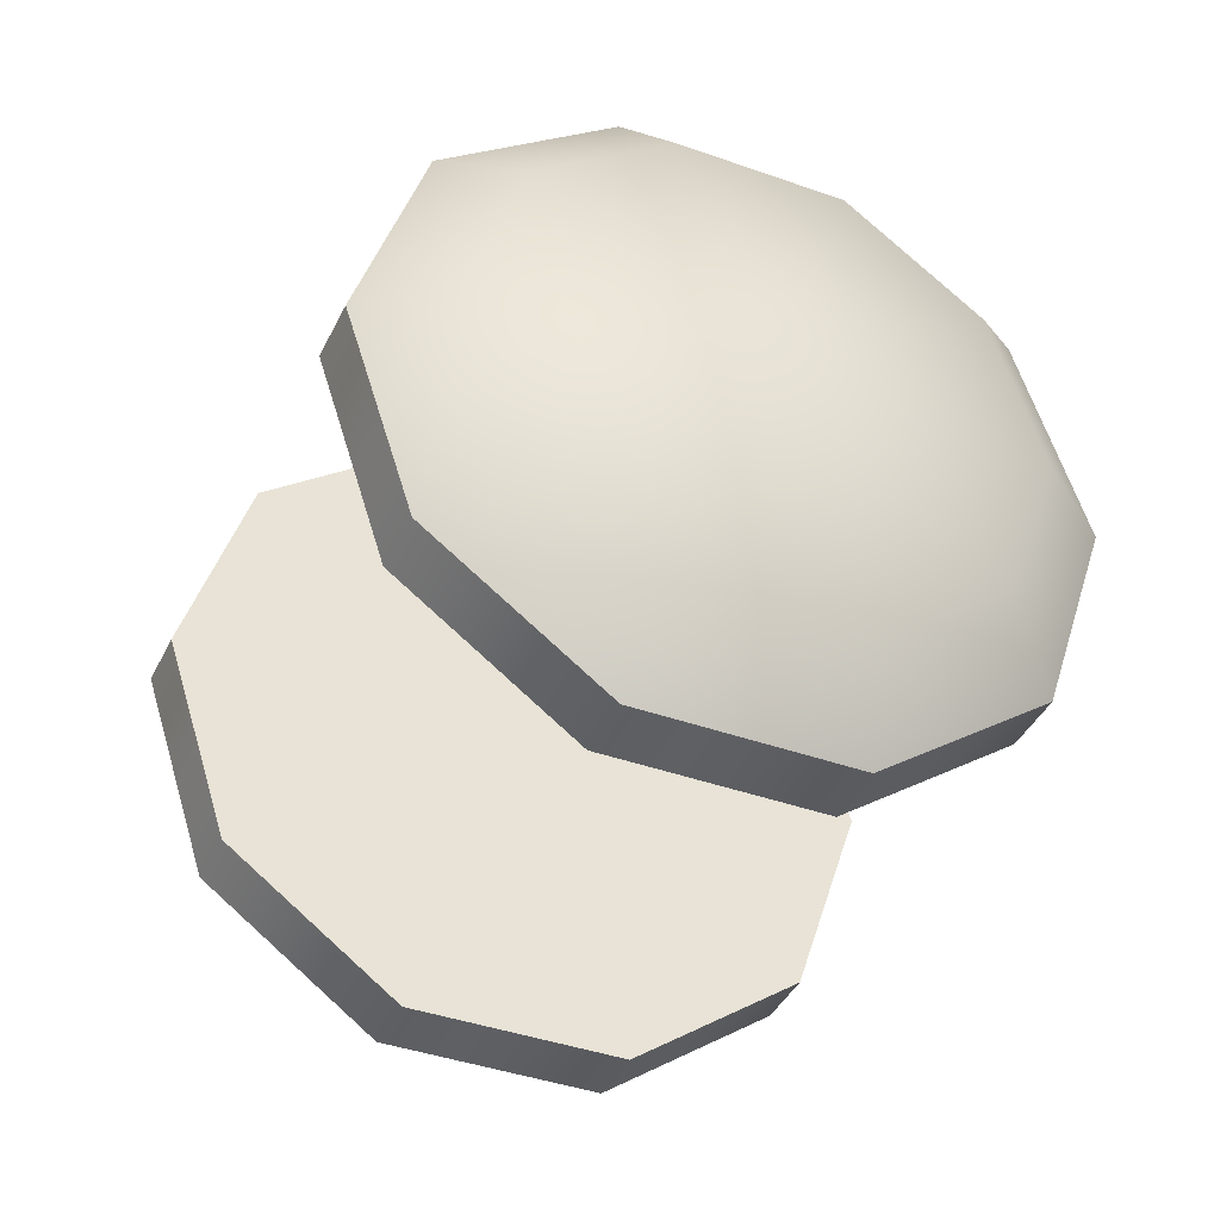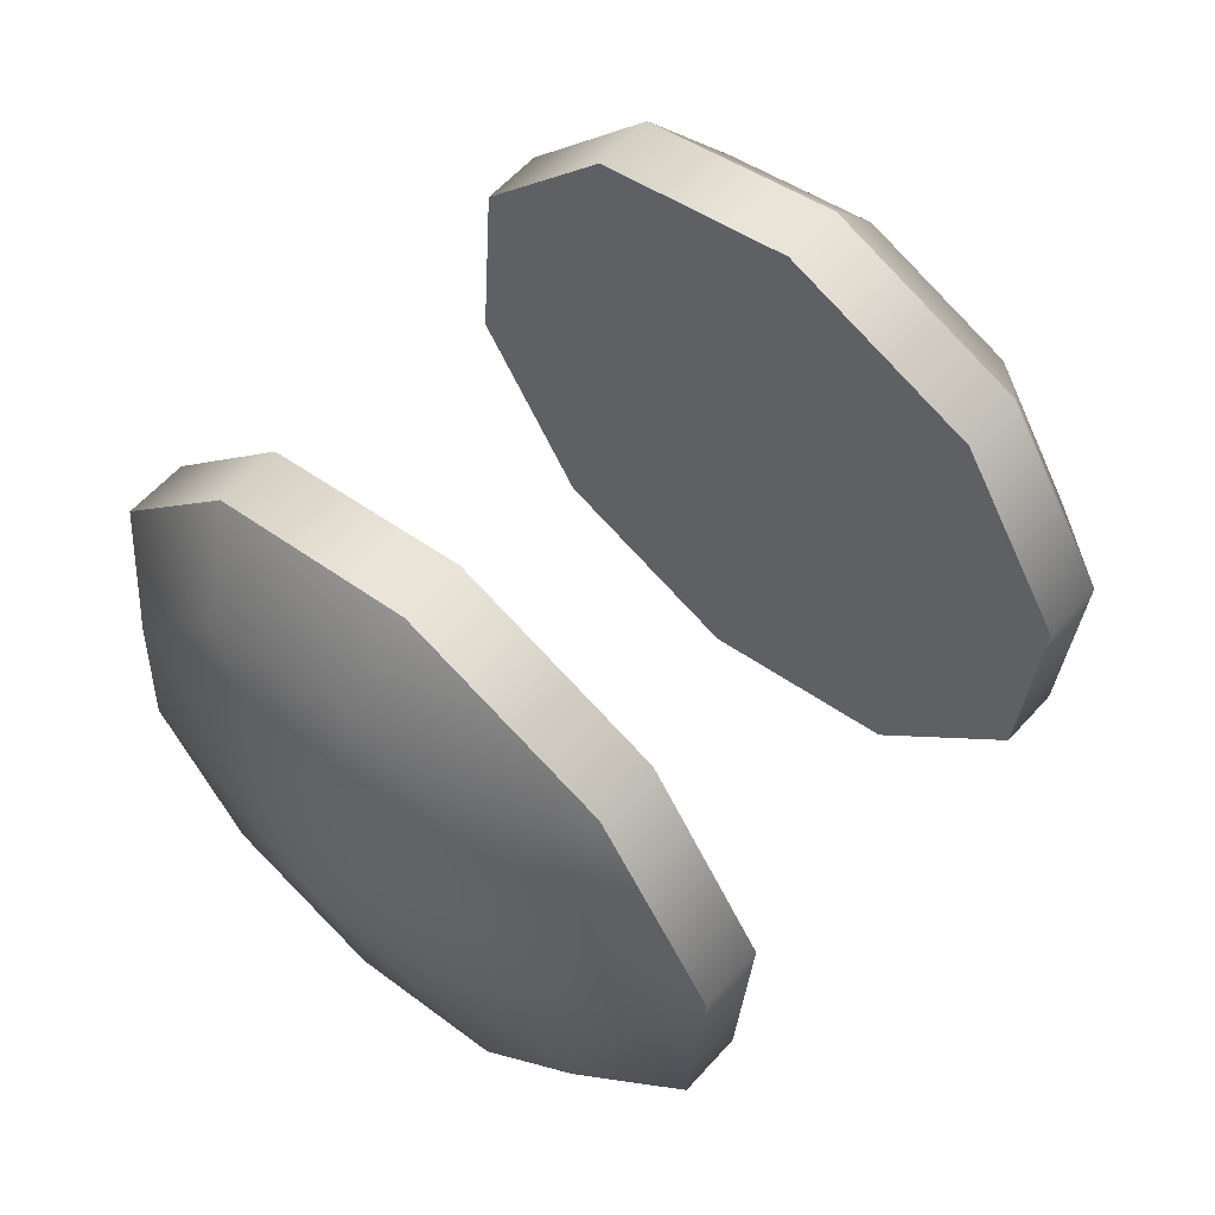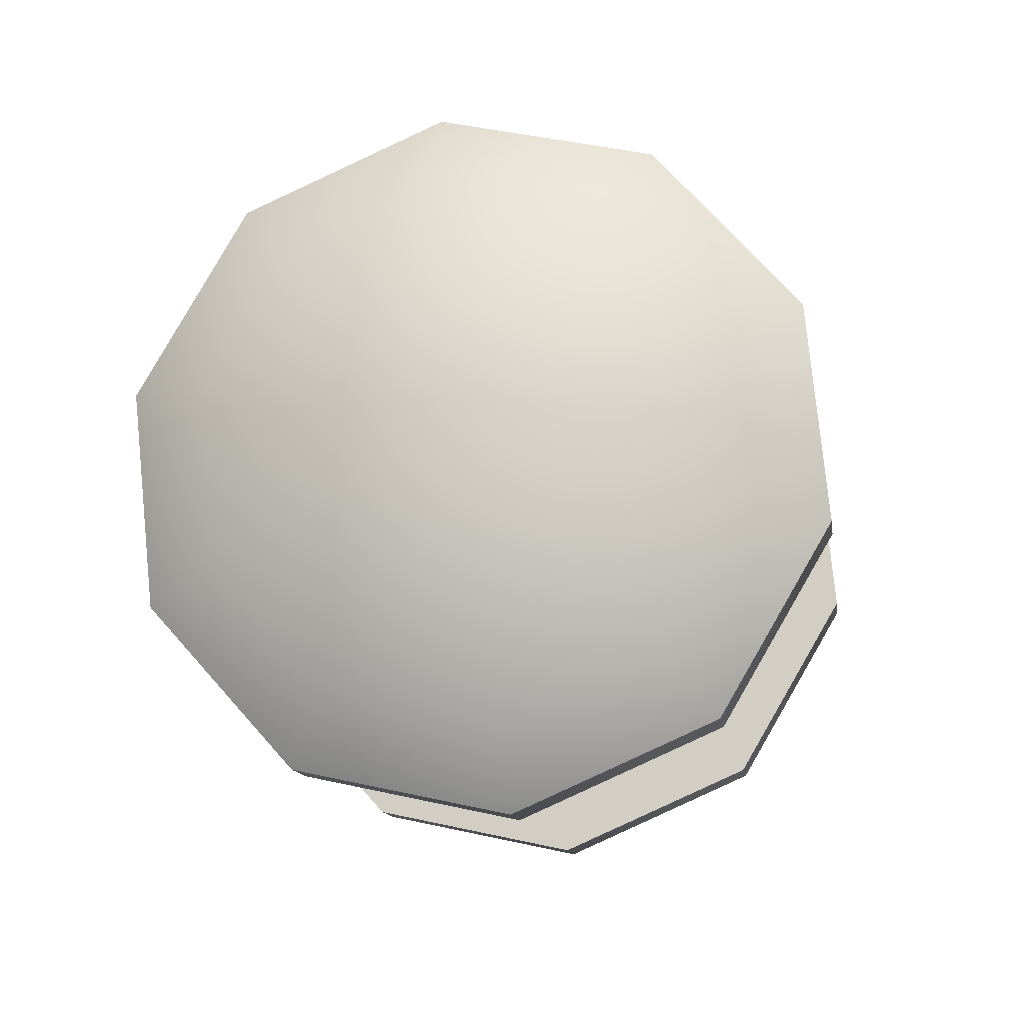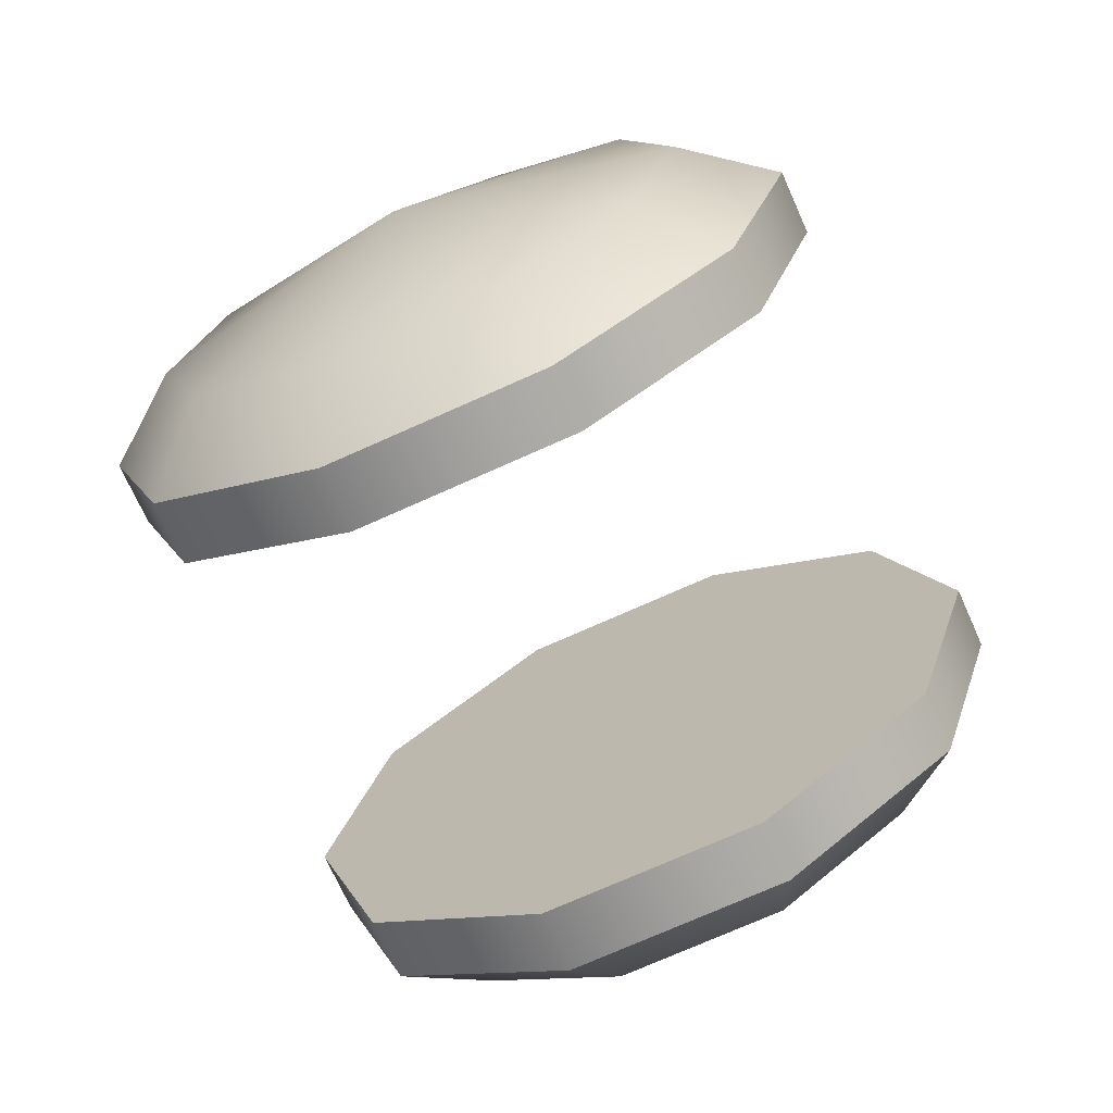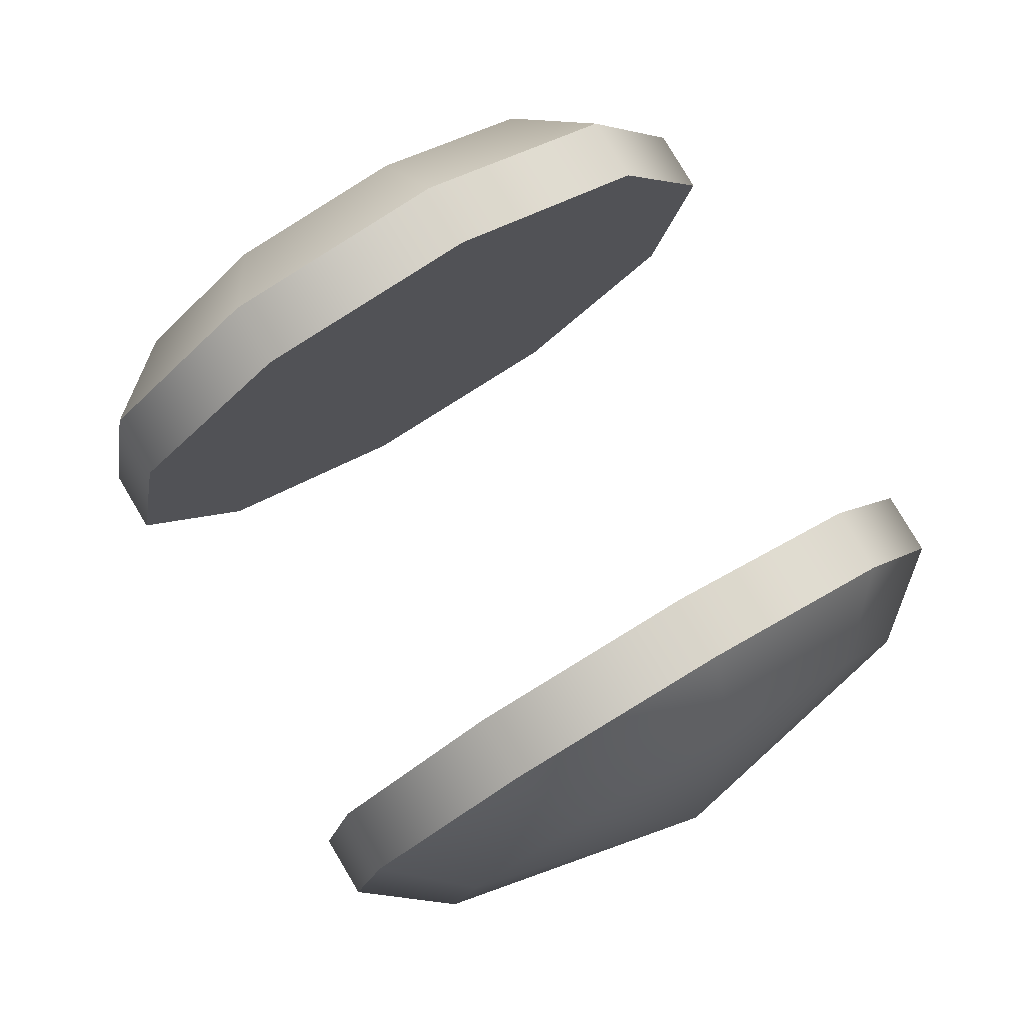
<metadata>
{"format":"obj","ext":"obj","renderer":"f3d","projection":"perspective","resolution":1024,"background":"white","views":[{"elev":-40.3,"azim":102.1,"up":"+Y"},{"elev":-68.5,"azim":-145.1,"up":"+Z"},{"elev":-48.5,"azim":99.8,"up":"+Z"},{"elev":69.4,"azim":59.7,"up":"+Z"},{"elev":-56.3,"azim":-50.7,"up":"+Z"}]}
</metadata>
<code>
o part4:wheel 4
v -0.1567 0.009179 -0.2412
v -0.1595 0.02403 -0.2451
v -0.1531 0.009179 -0.2439
v -0.1595 0.02403 -0.2451
v -0.1559 0.02403 -0.2478
v -0.1531 0.009179 -0.2439
v -0.1494 0.04806 -0.231
v -0.1403 0.04806 -0.2184
v -0.1457 0.04806 -0.2337
v -0.1403 0.04806 -0.2184
v -0.1366 0.04806 -0.221
v -0.1457 0.04806 -0.2337
v -0.1403 0.04806 -0.2184
v -0.1329 0.03888 -0.2082
v -0.1366 0.04806 -0.221
v -0.1329 0.03888 -0.2082
v -0.1292 0.03888 -0.2108
v -0.1366 0.04806 -0.221
v -0.1329 0.03888 -0.2082
v -0.1301 0.02403 -0.2043
v -0.1292 0.03888 -0.2108
v -0.1301 0.02403 -0.2043
v -0.1264 0.02403 -0.2069
v -0.1292 0.03888 -0.2108
v -0.1301 0.02403 -0.2043
v -0.1329 0.009179 -0.2082
v -0.1264 0.02403 -0.2069
v -0.1329 0.009179 -0.2082
v -0.1292 0.009179 -0.2108
v -0.1264 0.02403 -0.2069
v -0.1329 0.009179 -0.2082
v -0.1403 5.567e-07 -0.2184
v -0.1292 0.009179 -0.2108
v -0.1403 5.567e-07 -0.2184
v -0.1366 6.162e-07 -0.221
v -0.1292 0.009179 -0.2108
v -0.1403 5.567e-07 -0.2184
v -0.1494 5.561e-07 -0.231
v -0.1366 6.162e-07 -0.221
v -0.1494 5.561e-07 -0.231
v -0.1457 6.156e-07 -0.2337
v -0.1366 6.162e-07 -0.221
v -0.1494 5.561e-07 -0.231
v -0.1567 0.009179 -0.2412
v -0.1457 6.156e-07 -0.2337
v -0.1567 0.009179 -0.2412
v -0.1531 0.009179 -0.2439
v -0.1457 6.156e-07 -0.2337
v -0.1567 0.03888 -0.2412
v -0.1494 0.04806 -0.231
v -0.1531 0.03888 -0.2439
v -0.1494 0.04806 -0.231
v -0.1457 0.04806 -0.2337
v -0.1531 0.03888 -0.2439
v -0.1836 0.009179 -0.2216
v -0.1864 0.02403 -0.2255
v -0.1799 0.009179 -0.2243
v -0.1864 0.02403 -0.2255
v -0.1827 0.02403 -0.2282
v -0.1799 0.009179 -0.2243
v -0.1866 0.02403 -0.2179
v -0.1845 0.03537 -0.215
v -0.1864 0.02403 -0.2255
v -0.1845 0.03537 -0.215
v -0.1836 0.03888 -0.2216
v -0.1864 0.02403 -0.2255
v -0.1785 0.02403 -0.2001
v -0.1866 0.02403 -0.2179
v -0.1845 0.01269 -0.215
v -0.1465 0.03537 -0.2427
v -0.1487 0.02403 -0.2457
v -0.1531 0.03888 -0.2439
v -0.1487 0.02403 -0.2457
v -0.1559 0.02403 -0.2478
v -0.1531 0.03888 -0.2439
v -0.1845 0.03537 -0.215
v -0.1789 0.04238 -0.2072
v -0.1836 0.03888 -0.2216
v -0.1789 0.04238 -0.2072
v -0.1762 0.04806 -0.2114
v -0.1836 0.03888 -0.2216
v -0.1785 0.02403 -0.2001
v -0.1845 0.01269 -0.215
v -0.1789 0.00568 -0.2072
v -0.1409 0.04238 -0.2349
v -0.1465 0.03537 -0.2427
v -0.1457 0.04806 -0.2337
v -0.1465 0.03537 -0.2427
v -0.1531 0.03888 -0.2439
v -0.1457 0.04806 -0.2337
v -0.1789 0.04238 -0.2072
v -0.1719 0.04238 -0.1975
v -0.1762 0.04806 -0.2114
v -0.1719 0.04238 -0.1975
v -0.1671 0.04806 -0.1987
v -0.1762 0.04806 -0.2114
v -0.1785 0.02403 -0.2001
v -0.1789 0.00568 -0.2072
v -0.1719 0.00568 -0.1975
v -0.134 0.04238 -0.2253
v -0.1409 0.04238 -0.2349
v -0.1366 0.04806 -0.221
v -0.1409 0.04238 -0.2349
v -0.1457 0.04806 -0.2337
v -0.1366 0.04806 -0.221
v -0.1719 0.04238 -0.1975
v -0.1663 0.03537 -0.1897
v -0.1671 0.04806 -0.1987
v -0.1663 0.03537 -0.1897
v -0.1597 0.03888 -0.1885
v -0.1671 0.04806 -0.1987
v -0.1785 0.02403 -0.2001
v -0.1719 0.00568 -0.1975
v -0.1663 0.01269 -0.1897
v -0.1283 0.03537 -0.2175
v -0.134 0.04238 -0.2253
v -0.1292 0.03888 -0.2108
v -0.134 0.04238 -0.2253
v -0.1366 0.04806 -0.221
v -0.1292 0.03888 -0.2108
v -0.1663 0.03537 -0.1897
v -0.1641 0.02403 -0.1867
v -0.1597 0.03888 -0.1885
v -0.1641 0.02403 -0.1867
v -0.1569 0.02403 -0.1846
v -0.1597 0.03888 -0.1885
v -0.1785 0.02403 -0.2001
v -0.1663 0.01269 -0.1897
v -0.1641 0.02403 -0.1867
v -0.1262 0.02403 -0.2145
v -0.1283 0.03537 -0.2175
v -0.1264 0.02403 -0.2069
v -0.1283 0.03537 -0.2175
v -0.1292 0.03888 -0.2108
v -0.1264 0.02403 -0.2069
v -0.1641 0.02403 -0.1867
v -0.1663 0.01269 -0.1897
v -0.1569 0.02403 -0.1846
v -0.1663 0.01269 -0.1897
v -0.1597 0.009179 -0.1885
v -0.1569 0.02403 -0.1846
v -0.1785 0.02403 -0.2001
v -0.1641 0.02403 -0.1867
v -0.1663 0.03537 -0.1897
v -0.1283 0.01269 -0.2175
v -0.1262 0.02403 -0.2145
v -0.1292 0.009179 -0.2108
v -0.1262 0.02403 -0.2145
v -0.1264 0.02403 -0.2069
v -0.1292 0.009179 -0.2108
v -0.1663 0.01269 -0.1897
v -0.1719 0.00568 -0.1975
v -0.1597 0.009179 -0.1885
v -0.1719 0.00568 -0.1975
v -0.1671 5.576e-07 -0.1987
v -0.1597 0.009179 -0.1885
v -0.1785 0.02403 -0.2001
v -0.1663 0.03537 -0.1897
v -0.1719 0.04238 -0.1975
v -0.134 0.00568 -0.2253
v -0.1283 0.01269 -0.2175
v -0.1366 6.162e-07 -0.221
v -0.1283 0.01269 -0.2175
v -0.1292 0.009179 -0.2108
v -0.1366 6.162e-07 -0.221
v -0.1719 0.00568 -0.1975
v -0.1789 0.00568 -0.2072
v -0.1671 5.576e-07 -0.1987
v -0.1789 0.00568 -0.2072
v -0.1762 5.57e-07 -0.2114
v -0.1671 5.576e-07 -0.1987
v -0.1785 0.02403 -0.2001
v -0.1719 0.04238 -0.1975
v -0.1789 0.04238 -0.2072
v -0.1409 0.00568 -0.2349
v -0.134 0.00568 -0.2253
v -0.1457 6.156e-07 -0.2337
v -0.134 0.00568 -0.2253
v -0.1366 6.162e-07 -0.221
v -0.1457 6.156e-07 -0.2337
v -0.1789 0.00568 -0.2072
v -0.1845 0.01269 -0.215
v -0.1762 5.57e-07 -0.2114
v -0.1845 0.01269 -0.215
v -0.1836 0.009179 -0.2216
v -0.1762 5.57e-07 -0.2114
v -0.1785 0.02403 -0.2001
v -0.1789 0.04238 -0.2072
v -0.1845 0.03537 -0.215
v -0.1465 0.01269 -0.2427
v -0.1409 0.00568 -0.2349
v -0.1531 0.009179 -0.2439
v -0.1409 0.00568 -0.2349
v -0.1457 6.156e-07 -0.2337
v -0.1531 0.009179 -0.2439
v -0.1845 0.01269 -0.215
v -0.1866 0.02403 -0.2179
v -0.1836 0.009179 -0.2216
v -0.1866 0.02403 -0.2179
v -0.1864 0.02403 -0.2255
v -0.1836 0.009179 -0.2216
v -0.1785 0.02403 -0.2001
v -0.1845 0.03537 -0.215
v -0.1866 0.02403 -0.2179
v -0.1487 0.02403 -0.2457
v -0.1465 0.01269 -0.2427
v -0.1559 0.02403 -0.2478
v -0.1465 0.01269 -0.2427
v -0.1531 0.009179 -0.2439
v -0.1559 0.02403 -0.2478
v -0.1595 0.02403 -0.2451
v -0.1567 0.03888 -0.2412
v -0.1559 0.02403 -0.2478
v -0.1567 0.03888 -0.2412
v -0.1531 0.03888 -0.2439
v -0.1559 0.02403 -0.2478
v -0.1762 0.04806 -0.2114
v -0.1671 0.04806 -0.1987
v -0.1726 0.04806 -0.214
v -0.1671 0.04806 -0.1987
v -0.1635 0.04806 -0.2014
v -0.1726 0.04806 -0.214
v -0.1671 0.04806 -0.1987
v -0.1597 0.03888 -0.1885
v -0.1635 0.04806 -0.2014
v -0.1597 0.03888 -0.1885
v -0.1561 0.03888 -0.1912
v -0.1635 0.04806 -0.2014
v -0.1597 0.03888 -0.1885
v -0.1569 0.02403 -0.1846
v -0.1561 0.03888 -0.1912
v -0.1569 0.02403 -0.1846
v -0.1533 0.02403 -0.1873
v -0.1561 0.03888 -0.1912
v -0.1569 0.02403 -0.1846
v -0.1597 0.009179 -0.1885
v -0.1533 0.02403 -0.1873
v -0.1597 0.009179 -0.1885
v -0.1561 0.009179 -0.1912
v -0.1533 0.02403 -0.1873
v -0.1597 0.009179 -0.1885
v -0.1671 5.576e-07 -0.1987
v -0.1561 0.009179 -0.1912
v -0.1671 5.576e-07 -0.1987
v -0.1635 5.574e-07 -0.2014
v -0.1561 0.009179 -0.1912
v -0.1671 5.576e-07 -0.1987
v -0.1762 5.57e-07 -0.2114
v -0.1635 5.574e-07 -0.2014
v -0.1762 5.57e-07 -0.2114
v -0.1726 5.569e-07 -0.214
v -0.1635 5.574e-07 -0.2014
v -0.1762 5.57e-07 -0.2114
v -0.1836 0.009179 -0.2216
v -0.1726 5.569e-07 -0.214
v -0.1836 0.009179 -0.2216
v -0.1799 0.009179 -0.2243
v -0.1726 5.569e-07 -0.214
v -0.1836 0.03888 -0.2216
v -0.1762 0.04806 -0.2114
v -0.1799 0.03888 -0.2243
v -0.1762 0.04806 -0.2114
v -0.1726 0.04806 -0.214
v -0.1799 0.03888 -0.2243
v -0.1864 0.02403 -0.2255
v -0.1836 0.03888 -0.2216
v -0.1827 0.02403 -0.2282
v -0.1836 0.03888 -0.2216
v -0.1799 0.03888 -0.2243
v -0.1827 0.02403 -0.2282
v -0.1329 0.009179 -0.2082
v -0.1301 0.02403 -0.2043
v -0.1329 0.03888 -0.2082
v -0.1403 5.567e-07 -0.2184
v -0.1329 0.009179 -0.2082
v -0.1329 0.03888 -0.2082
v -0.1403 5.567e-07 -0.2184
v -0.1329 0.03888 -0.2082
v -0.1403 0.04806 -0.2184
v -0.1403 5.567e-07 -0.2184
v -0.1403 0.04806 -0.2184
v -0.1494 5.561e-07 -0.231
v -0.1403 0.04806 -0.2184
v -0.1494 0.04806 -0.231
v -0.1494 5.561e-07 -0.231
v -0.1494 0.04806 -0.231
v -0.1567 0.009179 -0.2412
v -0.1494 5.561e-07 -0.231
v -0.1494 0.04806 -0.231
v -0.1567 0.03888 -0.2412
v -0.1567 0.009179 -0.2412
v -0.1567 0.03888 -0.2412
v -0.1595 0.02403 -0.2451
v -0.1567 0.009179 -0.2412
v -0.1533 0.02403 -0.1873
v -0.1561 0.009179 -0.1912
v -0.1561 0.03888 -0.1912
v -0.1561 0.009179 -0.1912
v -0.1635 5.574e-07 -0.2014
v -0.1561 0.03888 -0.1912
v -0.1635 5.574e-07 -0.2014
v -0.1635 0.04806 -0.2014
v -0.1561 0.03888 -0.1912
v -0.1635 5.574e-07 -0.2014
v -0.1726 5.569e-07 -0.214
v -0.1635 0.04806 -0.2014
v -0.1726 5.569e-07 -0.214
v -0.1726 0.04806 -0.214
v -0.1635 0.04806 -0.2014
v -0.1726 5.569e-07 -0.214
v -0.1799 0.009179 -0.2243
v -0.1726 0.04806 -0.214
v -0.1799 0.009179 -0.2243
v -0.1799 0.03888 -0.2243
v -0.1726 0.04806 -0.214
v -0.1799 0.009179 -0.2243
v -0.1827 0.02403 -0.2282
v -0.1799 0.03888 -0.2243
v -0.1343 0.02403 -0.2324
v -0.1487 0.02403 -0.2457
v -0.1465 0.03537 -0.2427
v -0.1343 0.02403 -0.2324
v -0.1465 0.03537 -0.2427
v -0.1409 0.04238 -0.2349
v -0.1343 0.02403 -0.2324
v -0.1409 0.04238 -0.2349
v -0.134 0.04238 -0.2253
v -0.1343 0.02403 -0.2324
v -0.134 0.04238 -0.2253
v -0.1283 0.03537 -0.2175
v -0.1343 0.02403 -0.2324
v -0.1283 0.03537 -0.2175
v -0.1262 0.02403 -0.2145
v -0.1343 0.02403 -0.2324
v -0.1262 0.02403 -0.2145
v -0.1283 0.01269 -0.2175
v -0.1343 0.02403 -0.2324
v -0.1283 0.01269 -0.2175
v -0.134 0.00568 -0.2253
v -0.1343 0.02403 -0.2324
v -0.134 0.00568 -0.2253
v -0.1409 0.00568 -0.2349
v -0.1343 0.02403 -0.2324
v -0.1409 0.00568 -0.2349
v -0.1465 0.01269 -0.2427
v -0.1343 0.02403 -0.2324
v -0.1465 0.01269 -0.2427
v -0.1487 0.02403 -0.2457
f 1 2 3
f 4 5 6
f 7 8 9
f 10 11 12
f 13 14 15
f 16 17 18
f 19 20 21
f 22 23 24
f 25 26 27
f 28 29 30
f 31 32 33
f 34 35 36
f 37 38 39
f 40 41 42
f 43 44 45
f 46 47 48
f 49 50 51
f 52 53 54
f 55 56 57
f 58 59 60
f 61 62 63
f 64 65 66
f 67 68 69
f 70 71 72
f 73 74 75
f 76 77 78
f 79 80 81
f 82 83 84
f 85 86 87
f 88 89 90
f 91 92 93
f 94 95 96
f 97 98 99
f 100 101 102
f 103 104 105
f 106 107 108
f 109 110 111
f 112 113 114
f 115 116 117
f 118 119 120
f 121 122 123
f 124 125 126
f 127 128 129
f 130 131 132
f 133 134 135
f 136 137 138
f 139 140 141
f 142 143 144
f 145 146 147
f 148 149 150
f 151 152 153
f 154 155 156
f 157 158 159
f 160 161 162
f 163 164 165
f 166 167 168
f 169 170 171
f 172 173 174
f 175 176 177
f 178 179 180
f 181 182 183
f 184 185 186
f 187 188 189
f 190 191 192
f 193 194 195
f 196 197 198
f 199 200 201
f 202 203 204
f 205 206 207
f 208 209 210
f 211 212 213
f 214 215 216
f 217 218 219
f 220 221 222
f 223 224 225
f 226 227 228
f 229 230 231
f 232 233 234
f 235 236 237
f 238 239 240
f 241 242 243
f 244 245 246
f 247 248 249
f 250 251 252
f 253 254 255
f 256 257 258
f 259 260 261
f 262 263 264
f 265 266 267
f 268 269 270
f 271 272 273
f 274 275 276
f 277 278 279
f 280 281 282
f 283 284 285
f 286 287 288
f 289 290 291
f 292 293 294
f 295 296 297
f 298 299 300
f 301 302 303
f 304 305 306
f 307 308 309
f 310 311 312
f 313 314 315
f 316 317 318
f 319 320 321
f 322 323 324
f 325 326 327
f 328 329 330
f 331 332 333
f 334 335 336
f 337 338 339
f 340 341 342
f 343 344 345
f 346 347 348

</code>
